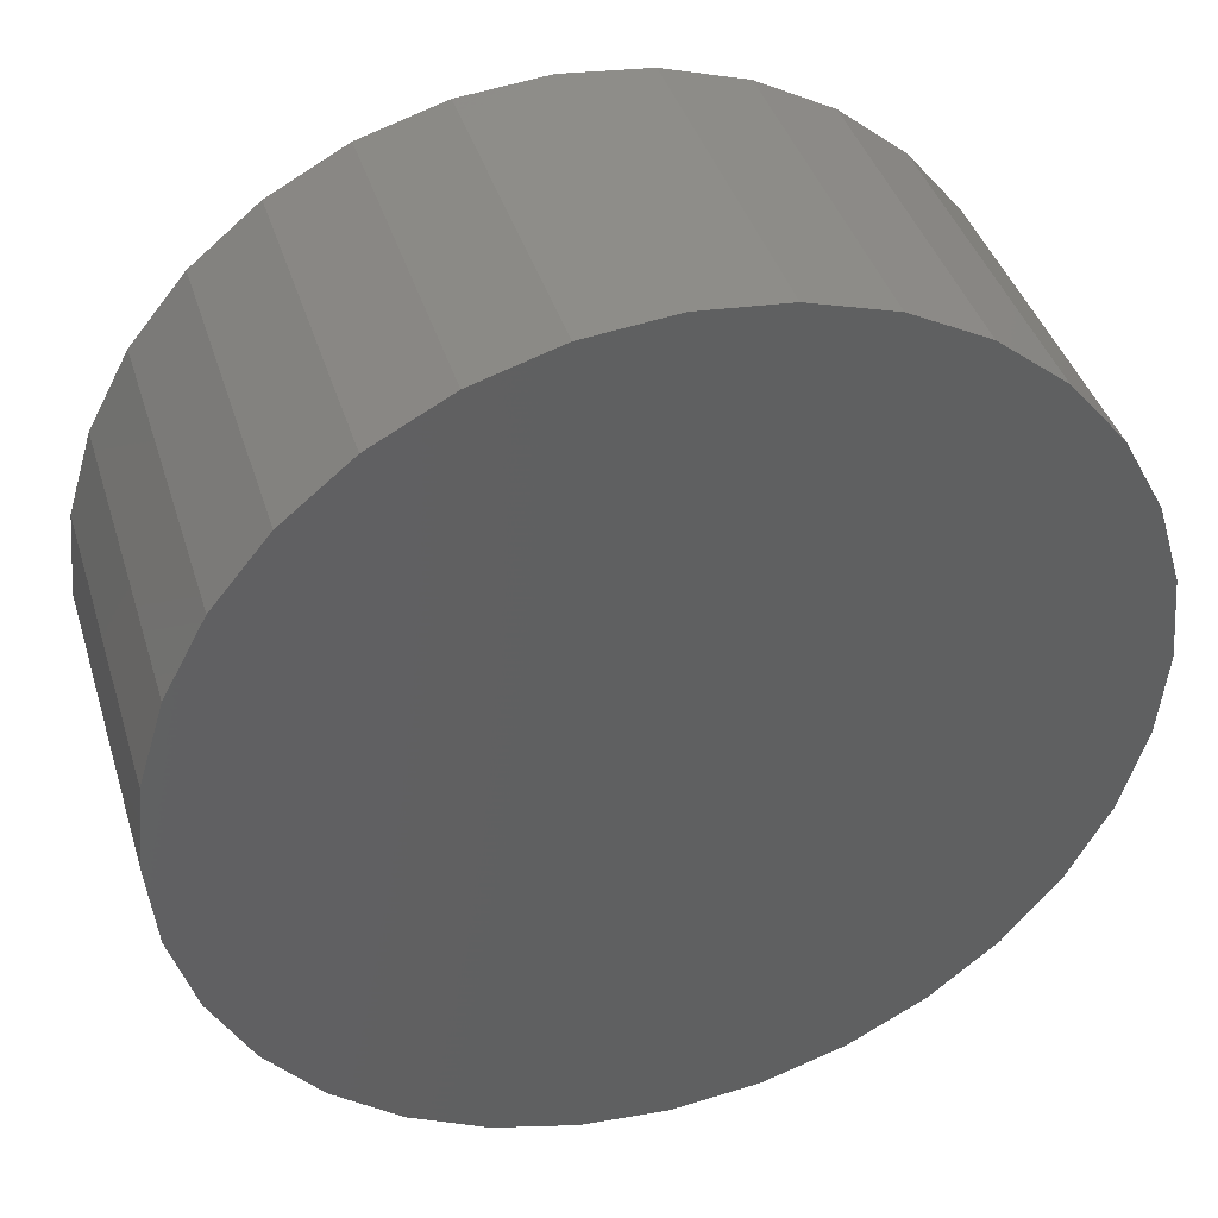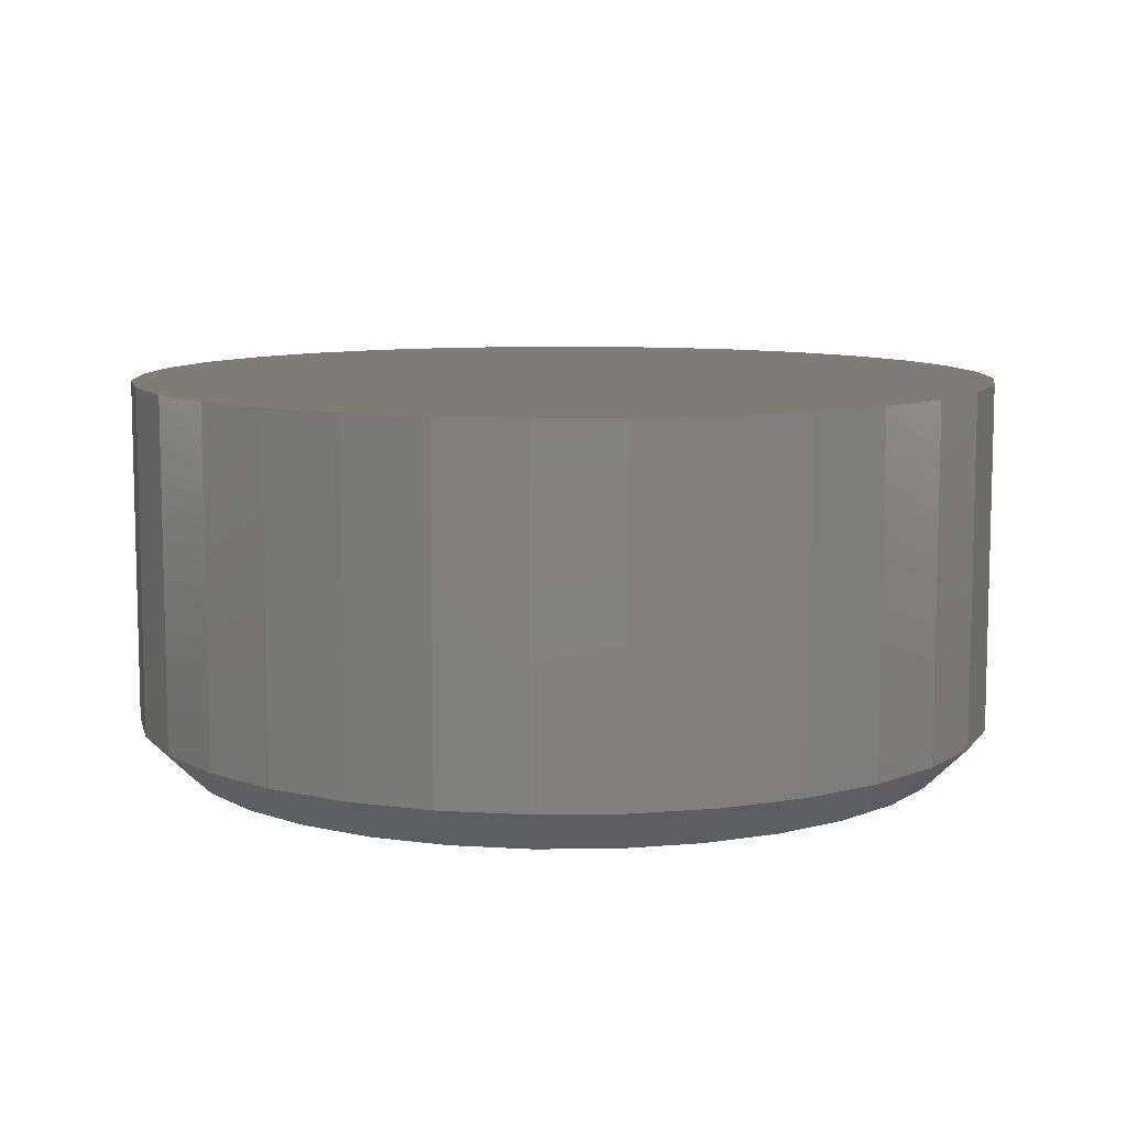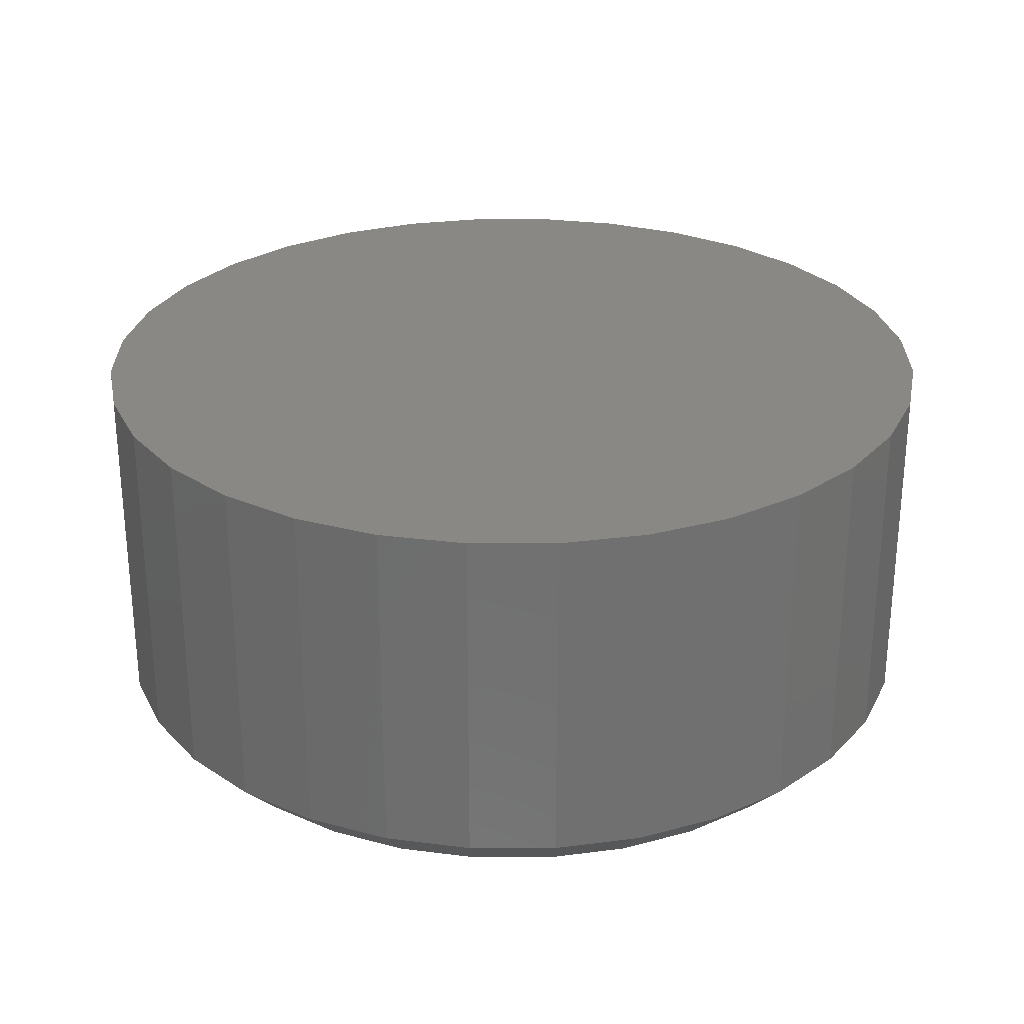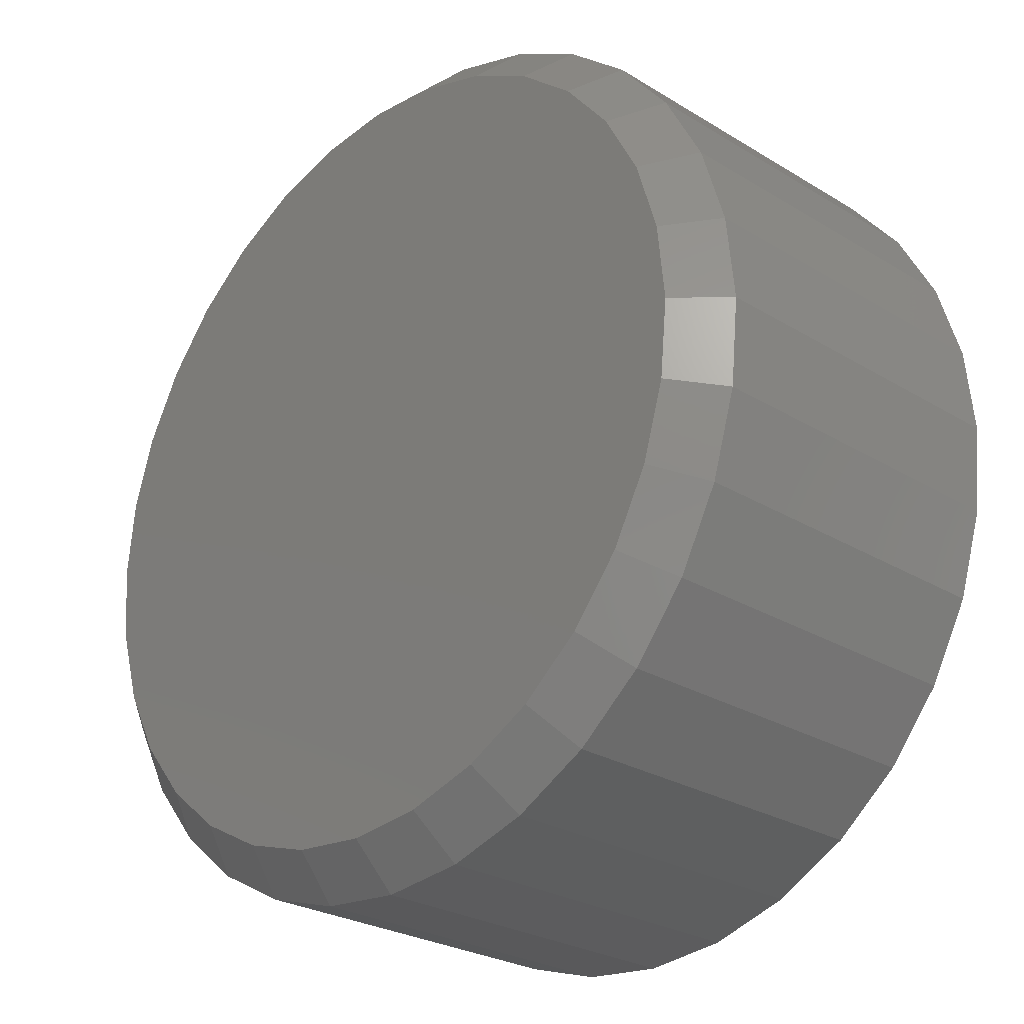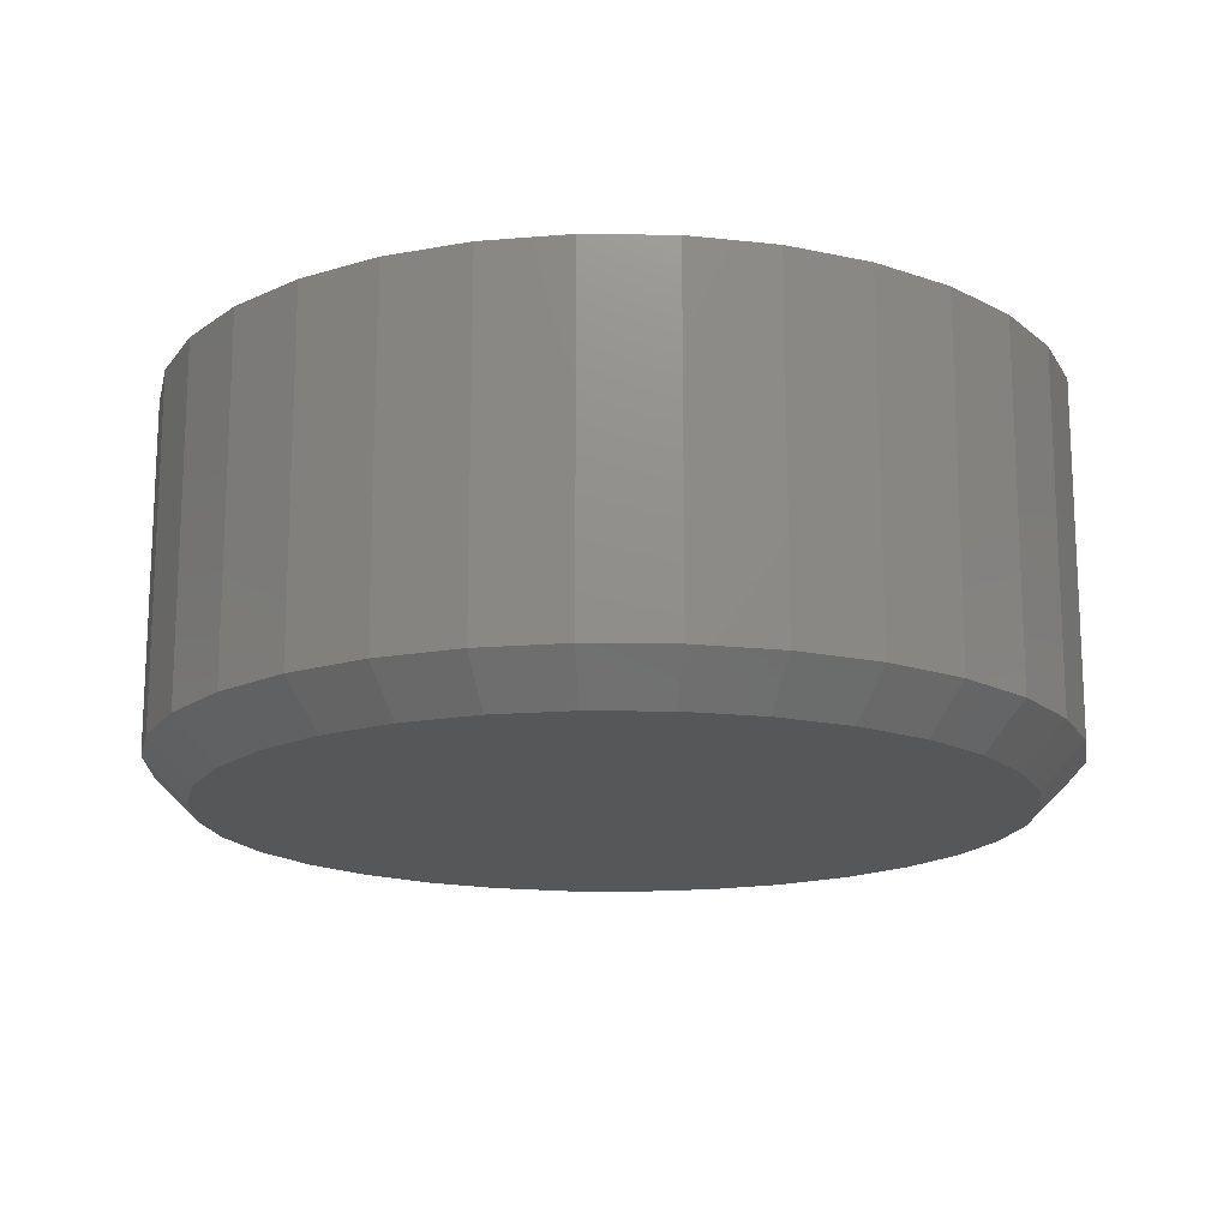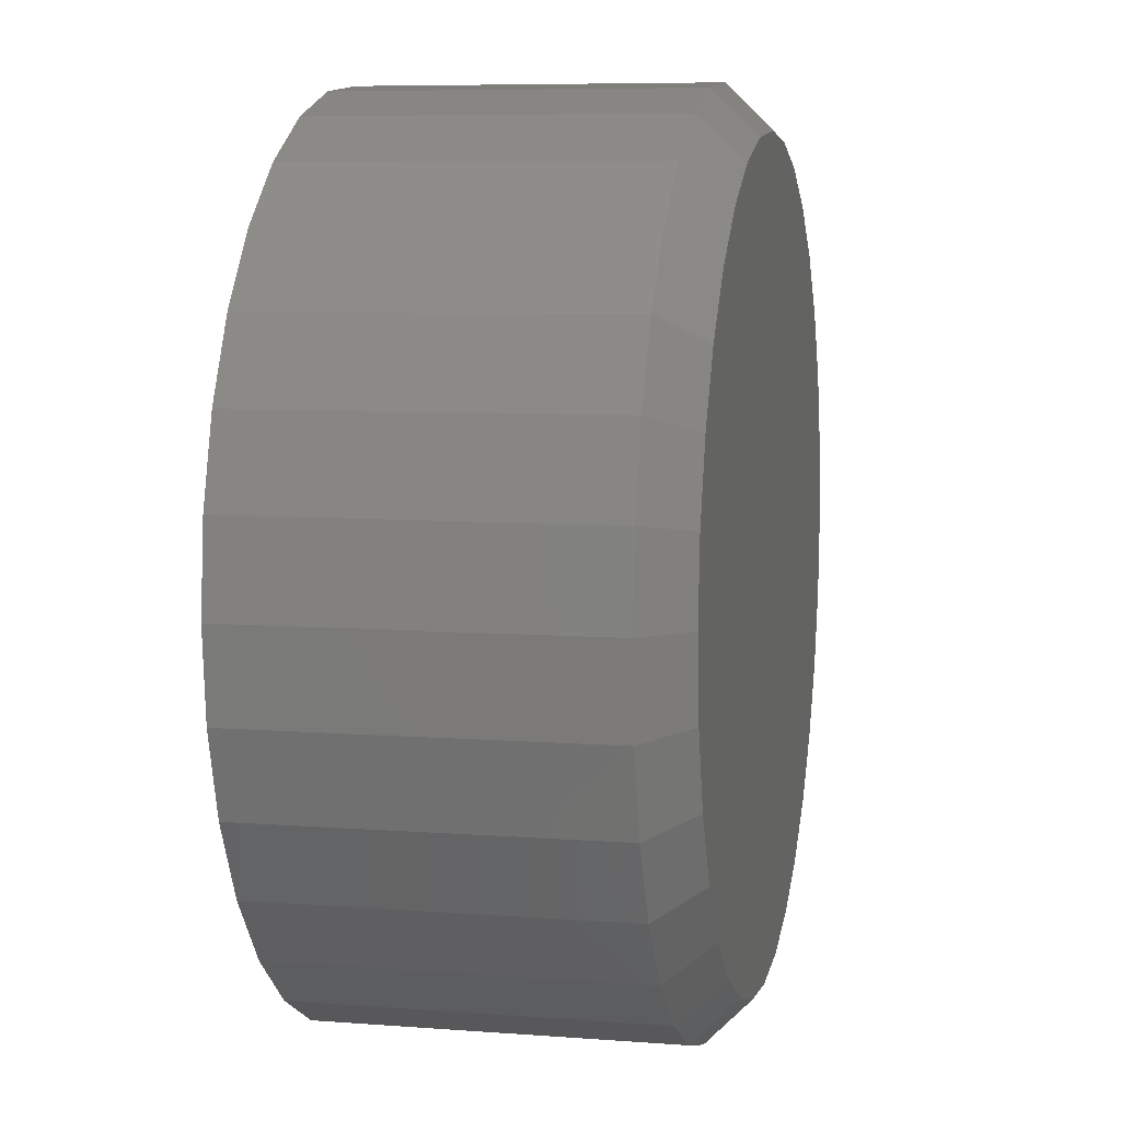
<metadata>
{"format":"stl","ext":"stl","renderer":"f3d","projection":"perspective","resolution":1024,"background":"white","views":[{"elev":40.5,"azim":-16.6,"up":"+Y"},{"elev":9.1,"azim":-74.9,"up":"+Z"},{"elev":27.6,"azim":-73.2,"up":"+Z"},{"elev":-26.3,"azim":-133.9,"up":"+Y"},{"elev":-16.4,"azim":82.8,"up":"+Z"},{"elev":7.4,"azim":102.3,"up":"+Y"}]}
</metadata>
<code>
# stl→obj: 96 verts, 188 faces
v 0.3688 0.4422 0
v 0.3826 0.4408 0
v 0.3549 0.4408 0
v 0.3415 0.4368 0
v 0.396 0.4368 0
v 0.3292 0.4302 0
v 0.4083 0.4302 0
v 0.3185 0.4214 0
v 0.419 0.4214 0
v 0.3096 0.4106 0
v 0.4279 0.4106 0
v 0.419 0.3208 0
v 0.3185 0.3208 0
v 0.4279 0.3315 0
v 0.3292 0.3119 0
v 0.4083 0.3119 0
v 0.3415 0.3053 0
v 0.396 0.3053 0
v 0.3549 0.3013 0
v 0.3826 0.3013 0
v 0.3688 0.2999 0
v 0.3096 0.3315 0
v 0.303 0.3438 0
v 0.4345 0.3438 0
v 0.299 0.3572 0
v 0.4385 0.3572 0
v 0.2976 0.3711 0
v 0.4399 0.3711 0
v 0.299 0.3849 0
v 0.4385 0.3849 0
v 0.303 0.3983 0
v 0.4345 0.3983 0
v 0.4477 0.3711 0.007812
v 0.4477 0.3711 0.07031
v 0.4462 0.3557 0.007812
v 0.4462 0.3557 0.07031
v 0.4417 0.3408 0.007812
v 0.4417 0.3408 0.07031
v 0.4344 0.3272 0.007812
v 0.4344 0.3272 0.07031
v 0.4246 0.3152 0.007812
v 0.4246 0.3152 0.07031
v 0.4126 0.3054 0.007812
v 0.4126 0.3054 0.07031
v 0.399 0.2981 0.007812
v 0.399 0.2981 0.07031
v 0.3842 0.2936 0.007812
v 0.3842 0.2936 0.07031
v 0.3688 0.2921 0.007812
v 0.3688 0.2921 0.07031
v 0.3533 0.2936 0.007812
v 0.3533 0.2936 0.07031
v 0.3385 0.2981 0.007812
v 0.3385 0.2981 0.07031
v 0.3249 0.3054 0.007812
v 0.3249 0.3054 0.07031
v 0.3129 0.3152 0.007812
v 0.3129 0.3152 0.07031
v 0.3031 0.3272 0.007812
v 0.3031 0.3272 0.07031
v 0.2958 0.3408 0.007812
v 0.2958 0.3408 0.07031
v 0.2913 0.3557 0.007812
v 0.2913 0.3557 0.07031
v 0.2898 0.3711 0.007812
v 0.2898 0.3711 0.07031
v 0.2913 0.3865 0.007812
v 0.2913 0.3865 0.07031
v 0.2958 0.4013 0.007812
v 0.2958 0.4013 0.07031
v 0.3031 0.4149 0.007812
v 0.3031 0.4149 0.07031
v 0.3129 0.4269 0.007812
v 0.3129 0.4269 0.07031
v 0.3249 0.4367 0.007812
v 0.3249 0.4367 0.07031
v 0.3385 0.444 0.007812
v 0.3385 0.444 0.07031
v 0.3533 0.4485 0.007812
v 0.3533 0.4485 0.07031
v 0.3688 0.45 0.007812
v 0.3688 0.45 0.07031
v 0.3842 0.4485 0.007812
v 0.3842 0.4485 0.07031
v 0.399 0.444 0.007812
v 0.399 0.444 0.07031
v 0.4126 0.4367 0.007812
v 0.4126 0.4367 0.07031
v 0.4246 0.4269 0.007812
v 0.4246 0.4269 0.07031
v 0.4344 0.4149 0.007812
v 0.4344 0.4149 0.07031
v 0.4417 0.4013 0.007812
v 0.4417 0.4013 0.07031
v 0.4462 0.3865 0.007812
v 0.4462 0.3865 0.07031
f 1 2 3
f 4 3 2
f 5 4 2
f 6 4 5
f 7 6 5
f 8 6 7
f 9 8 7
f 10 8 9
f 11 10 9
f 12 13 14
f 15 13 12
f 16 15 12
f 17 15 16
f 18 17 16
f 19 17 18
f 20 19 18
f 21 19 20
f 13 22 14
f 14 22 23
f 14 23 24
f 24 23 25
f 24 25 26
f 26 25 27
f 26 27 28
f 28 27 29
f 28 29 30
f 30 29 31
f 30 31 32
f 32 31 10
f 32 10 11
f 33 34 35
f 35 34 36
f 35 36 37
f 37 36 38
f 37 38 39
f 39 38 40
f 39 40 41
f 41 40 42
f 41 42 43
f 43 42 44
f 43 44 45
f 45 44 46
f 45 46 47
f 47 46 48
f 47 48 49
f 49 48 50
f 49 50 51
f 51 50 52
f 51 52 53
f 53 52 54
f 53 54 55
f 55 54 56
f 55 56 57
f 57 56 58
f 57 58 59
f 59 58 60
f 59 60 61
f 61 60 62
f 61 62 63
f 63 62 64
f 63 64 65
f 65 64 66
f 65 66 67
f 67 66 68
f 67 68 69
f 69 68 70
f 69 70 71
f 71 70 72
f 71 72 73
f 73 72 74
f 73 74 75
f 75 74 76
f 75 76 77
f 77 76 78
f 77 78 79
f 79 78 80
f 79 80 81
f 81 80 82
f 81 82 83
f 83 82 84
f 83 84 85
f 85 84 86
f 85 86 87
f 87 86 88
f 87 88 89
f 89 88 90
f 89 90 91
f 91 90 92
f 91 92 93
f 93 92 94
f 93 94 95
f 95 94 96
f 95 96 33
f 33 96 34
f 27 63 65
f 27 25 63
f 33 26 28
f 33 35 26
f 23 61 63
f 23 63 25
f 22 57 59
f 59 61 22
f 22 61 23
f 17 53 55
f 17 55 15
f 55 13 15
f 19 49 51
f 51 53 19
f 19 53 17
f 18 45 47
f 18 47 20
f 47 21 20
f 16 41 43
f 43 45 16
f 16 45 18
f 24 37 39
f 24 39 14
f 39 12 14
f 35 37 26
f 26 37 24
f 57 22 13
f 13 55 57
f 49 19 21
f 21 47 49
f 41 16 12
f 12 39 41
f 28 95 33
f 28 30 95
f 65 29 27
f 65 67 29
f 32 93 95
f 32 95 30
f 11 89 91
f 91 93 11
f 11 93 32
f 5 85 87
f 5 87 7
f 87 9 7
f 2 81 83
f 83 85 2
f 2 85 5
f 4 77 79
f 4 79 3
f 79 1 3
f 6 73 75
f 75 77 6
f 6 77 4
f 31 69 71
f 31 71 10
f 71 8 10
f 67 69 29
f 29 69 31
f 89 11 9
f 9 87 89
f 81 2 1
f 1 79 81
f 73 6 8
f 8 71 73
f 80 84 82
f 84 80 78
f 84 78 86
f 86 78 76
f 86 76 88
f 88 76 74
f 88 74 90
f 42 56 44
f 44 56 54
f 44 54 46
f 46 54 52
f 46 52 48
f 48 52 50
f 90 74 92
f 92 74 72
f 92 72 94
f 94 72 70
f 94 70 96
f 96 70 68
f 96 68 34
f 34 68 66
f 34 66 36
f 36 66 64
f 36 64 38
f 38 64 62
f 38 62 40
f 40 62 60
f 40 60 42
f 42 60 58
f 42 58 56

</code>
